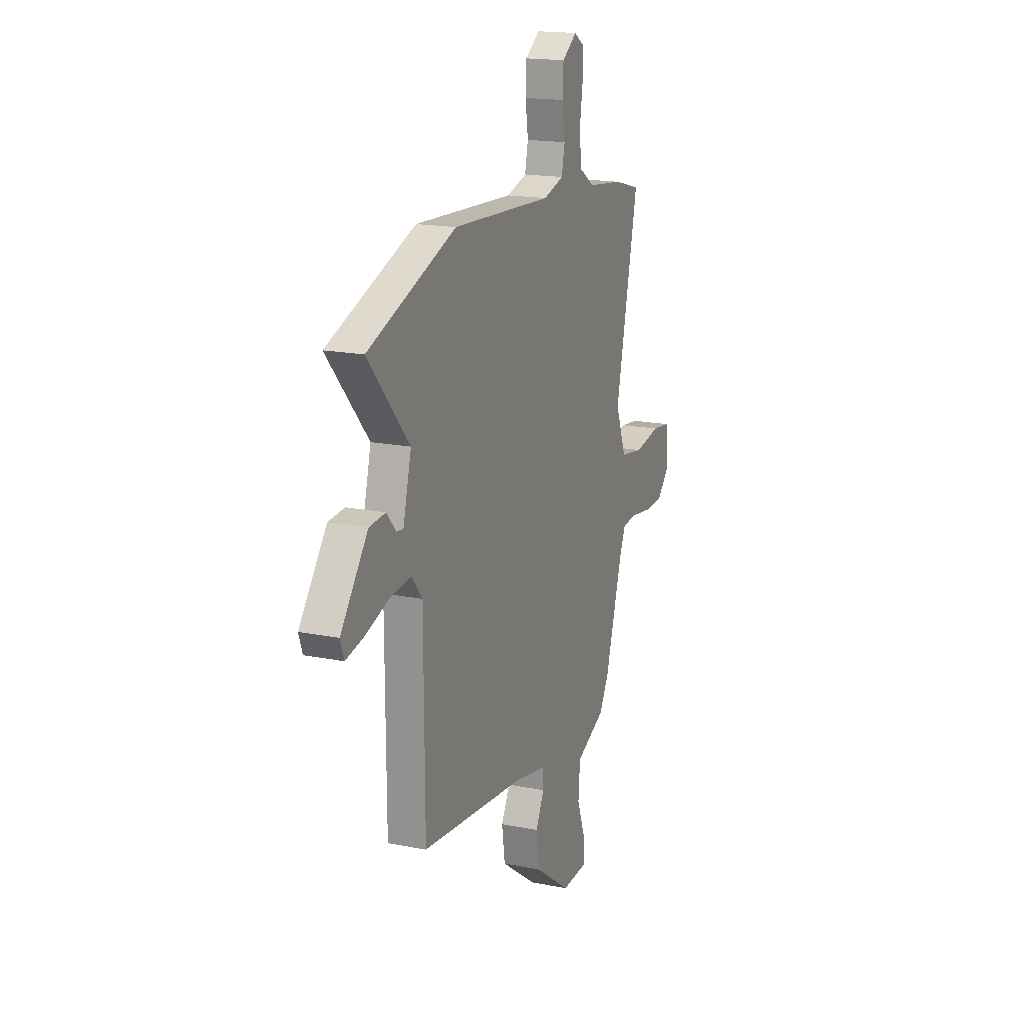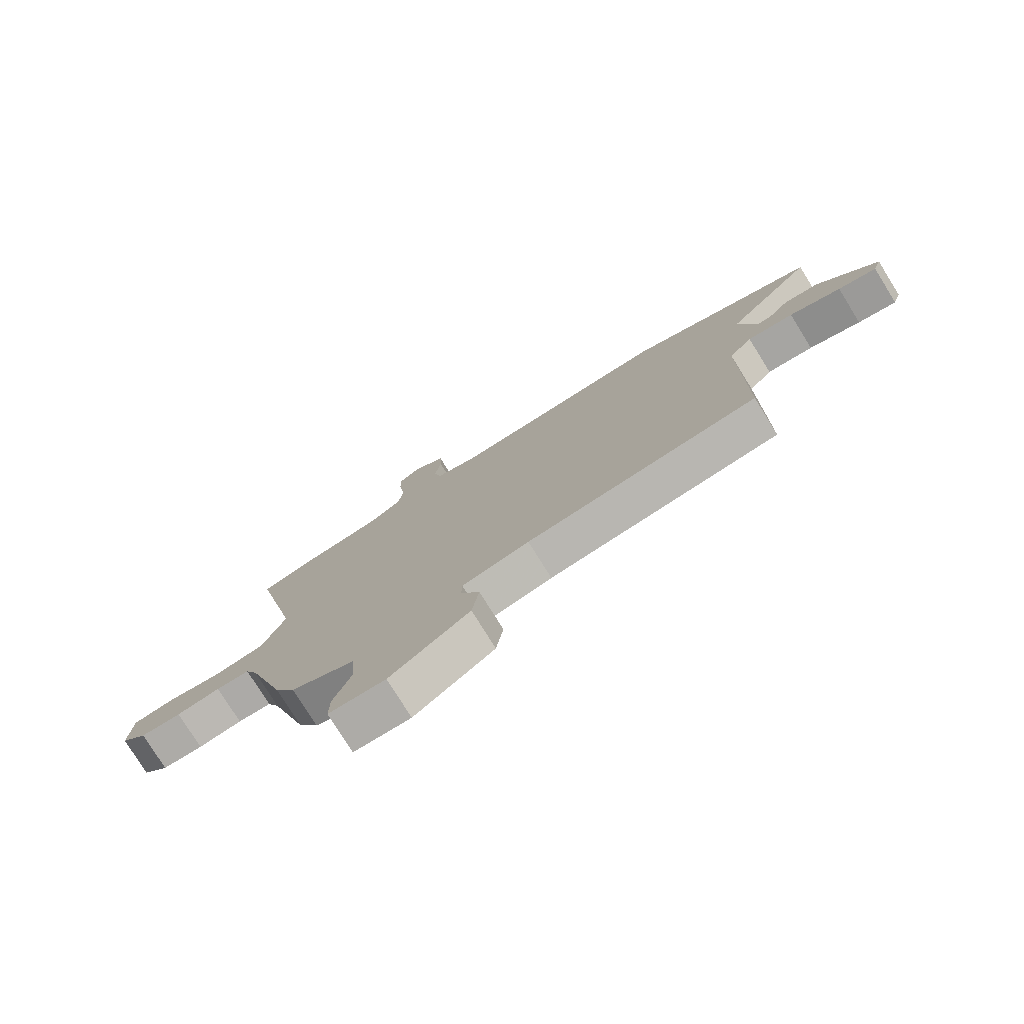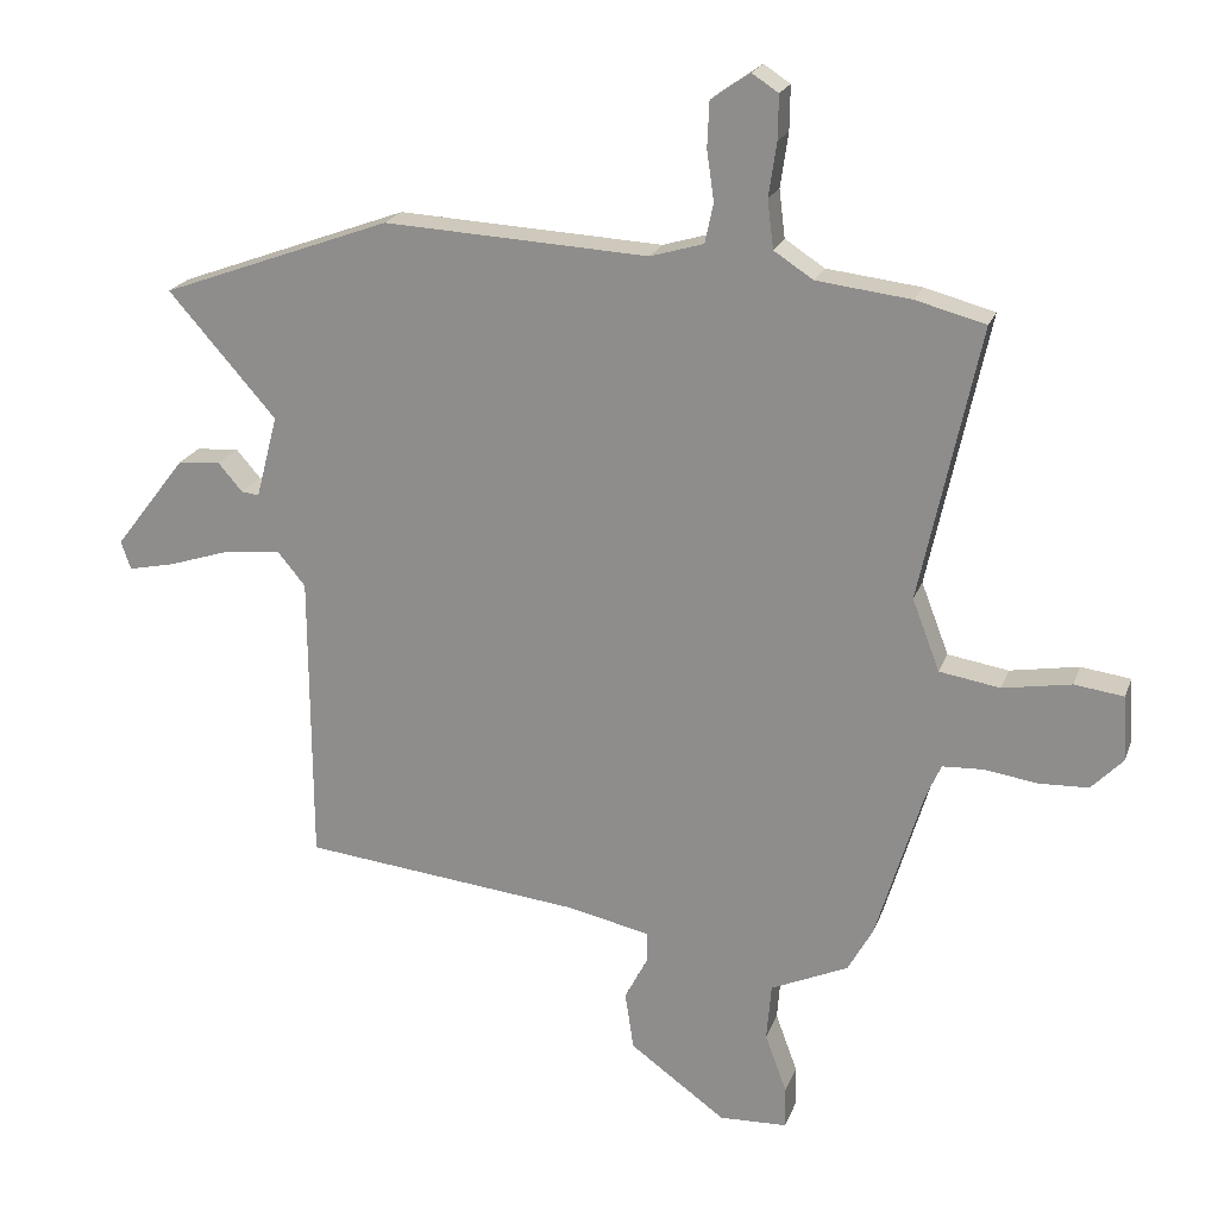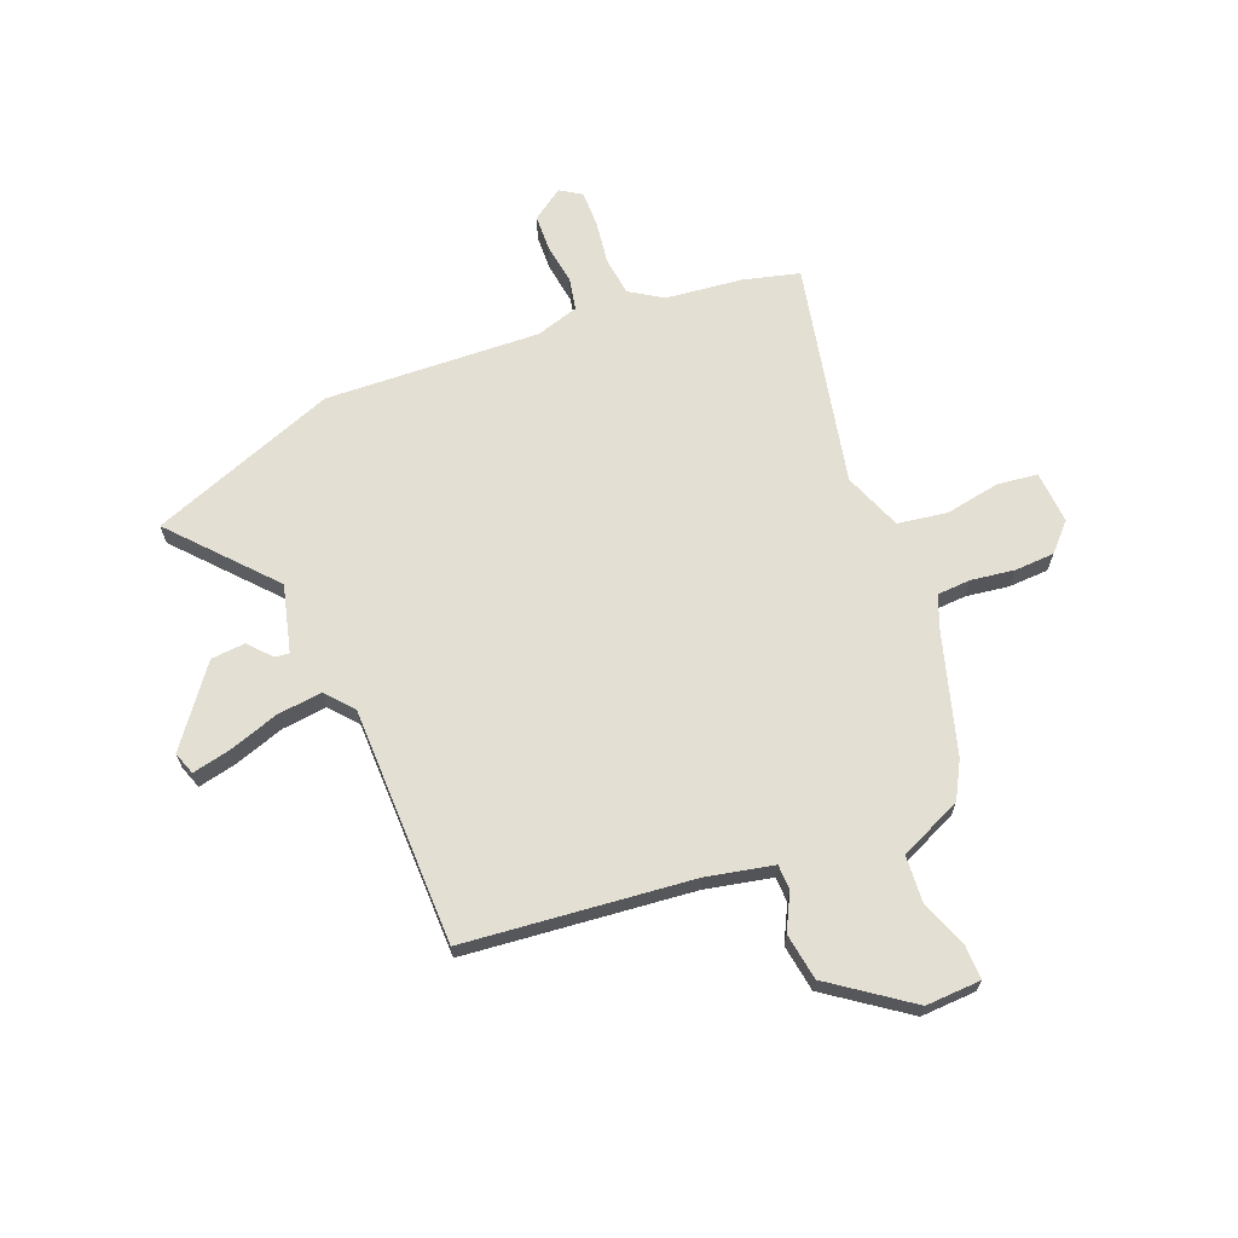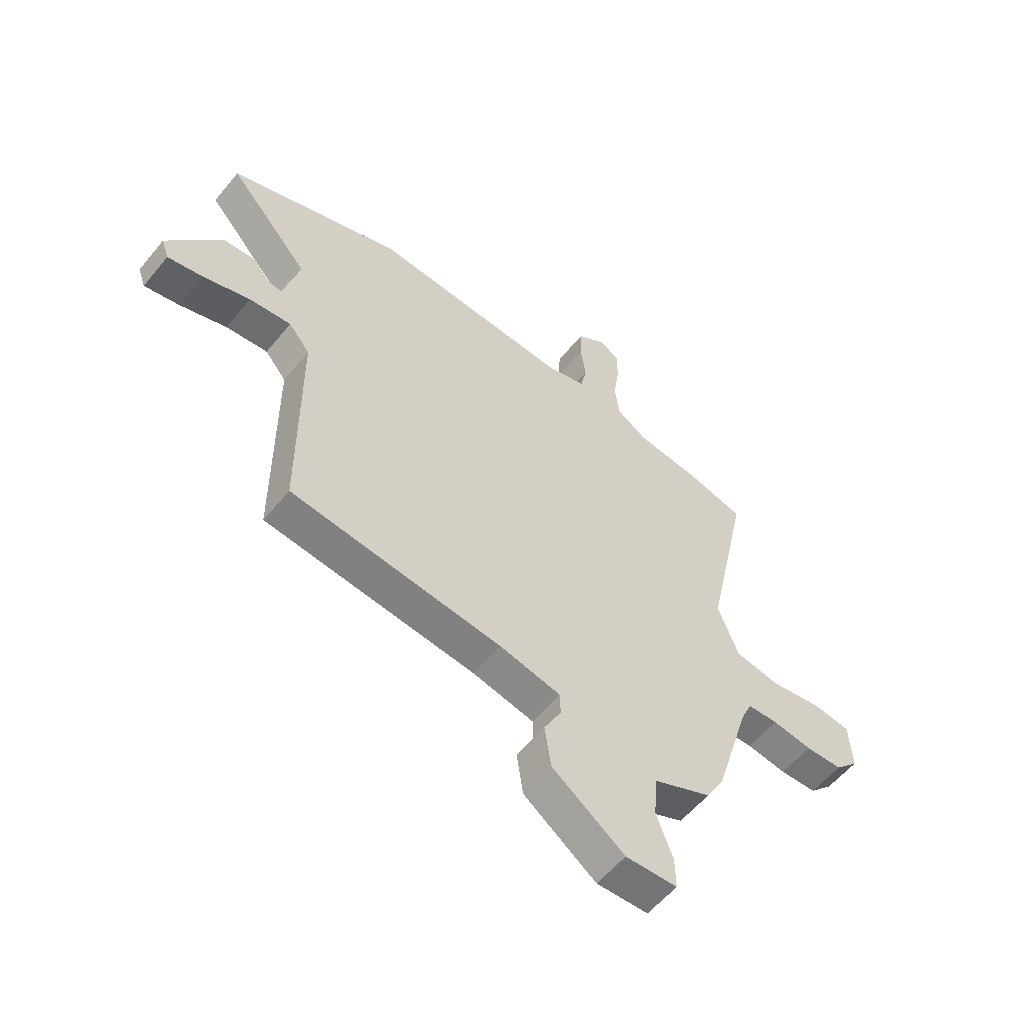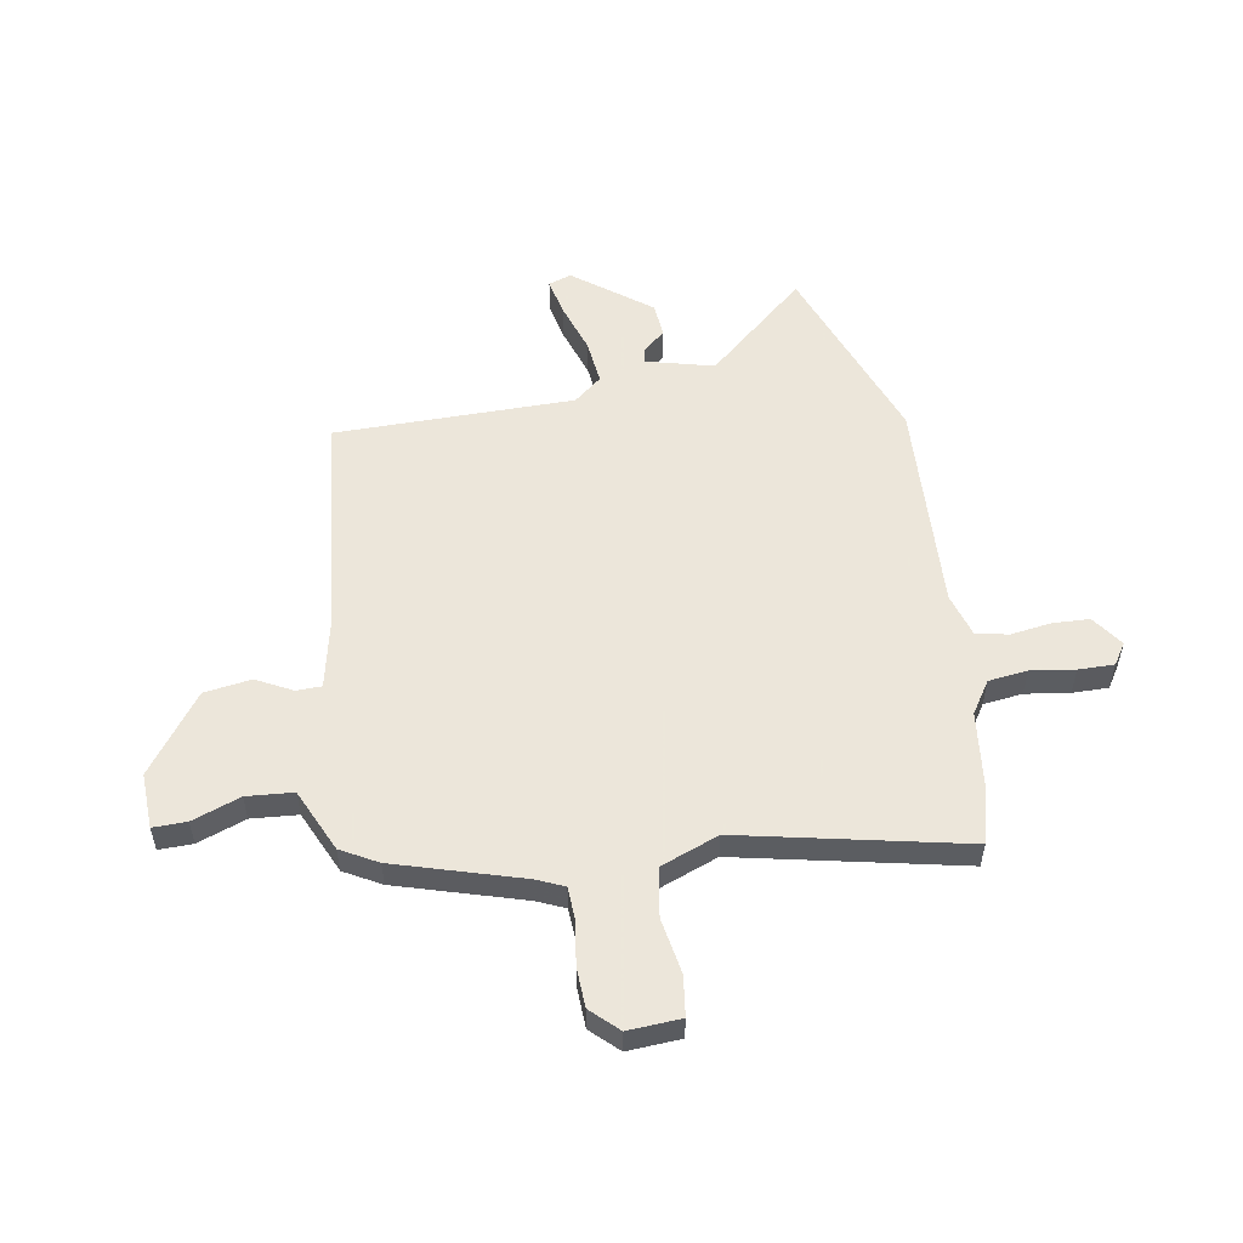
<metadata>
{"format":"obj","ext":"obj","renderer":"f3d","projection":"perspective","resolution":1024,"background":"white","views":[{"elev":17.6,"azim":111.7,"up":"+Z"},{"elev":-77.9,"azim":31.9,"up":"+Z"},{"elev":21.1,"azim":-163.3,"up":"+Z"},{"elev":66.8,"azim":157.9,"up":"+Y"},{"elev":-57.3,"azim":141.1,"up":"+Z"},{"elev":54.2,"azim":-99.8,"up":"+Y"}]}
</metadata>
<code>
v -0.438 0.07 -0.481
v -0.509 0.07 -0.246
v -0.532 0.07 -0.194
v -0.594 0.07 -0.191
v -0.675 0.07 -0.203
v -0.75 0.07 -0.2
v -0.798 0.07 -0.15
v -0.792 0.07 -0.051
v -0.717 0.07 -0.041
v -0.613 0.07 -0.059
v -0.521 0.07 -0.044
v -0.479 0.07 0.065
v -0.569 0.07 0.482
v -0.463 0.07 0.51
v -0.32 0.07 0.527
v -0.26 0.07 0.566
v -0.251 0.07 0.639
v -0.263 0.07 0.721
v -0.264 0.07 0.788
v -0.224 0.07 0.814
v -0.165 0.07 0.773
v -0.162 0.07 0.704
v -0.173 0.07 0.628
v -0.16 0.07 0.568
v -0.079 0.07 0.544
v 0.323 0.07 0.565
v 0.674 0.07 0.436
v 0.51 0.07 0.249
v 0.543 0.07 0.123
v 0.57 0.07 0.126
v 0.607 0.07 0.169
v 0.672 0.07 0.164
v 0.781 0.07 0.022
v 0.766 0.07 -0.021
v 0.695 0.07 -0.006
v 0.6 0.07 0.025
v 0.515 0.07 0.034
v 0.472 0.07 -0.018
v 0.47 0.07 -0.465
v 0.044 0.07 -0.511
v -0.08 0.07 -0.538
v -0.081 0.07 -0.585
v -0.046 0.07 -0.652
v -0.059 0.07 -0.74
v -0.205 0.07 -0.846
v -0.309 0.07 -0.842
v -0.308 0.07 -0.779
v -0.275 0.07 -0.689
v -0.282 0.07 -0.602
v -0.4 0.07 -0.549
v -0.438 0 -0.481
v -0.509 0 -0.246
v -0.532 0 -0.194
v -0.594 0 -0.191
v -0.675 0 -0.203
v -0.75 0 -0.2
v -0.798 0 -0.15
v -0.792 0 -0.051
v -0.717 0 -0.041
v -0.613 0 -0.059
v -0.521 0 -0.044
v -0.479 0 0.065
v -0.569 0 0.482
v -0.463 0 0.51
v -0.32 0 0.527
v -0.26 0 0.566
v -0.251 0 0.639
v -0.263 0 0.721
v -0.264 0 0.788
v -0.224 0 0.814
v -0.165 0 0.773
v -0.162 0 0.704
v -0.173 0 0.628
v -0.16 0 0.568
v -0.079 0 0.544
v 0.323 0 0.565
v 0.674 0 0.436
v 0.51 0 0.249
v 0.543 0 0.123
v 0.57 0 0.126
v 0.607 0 0.169
v 0.672 0 0.164
v 0.781 0 0.022
v 0.766 0 -0.021
v 0.695 0 -0.006
v 0.6 0 0.025
v 0.515 0 0.034
v 0.472 0 -0.018
v 0.47 0 -0.465
v 0.044 0 -0.511
v -0.08 0 -0.538
v -0.081 0 -0.585
v -0.046 0 -0.652
v -0.059 0 -0.74
v -0.205 0 -0.846
v -0.309 0 -0.842
v -0.308 0 -0.779
v -0.275 0 -0.689
v -0.282 0 -0.602
v -0.4 0 -0.549
f 49 50 1 2
f 45 46 47 48
f 45 48 49
f 42 43 44 45
f 41 42 45 49
f 38 39 40
f 37 38 40 41
f 33 34 35 36
f 33 36 37
f 30 31 32 33
f 29 30 33 37
f 28 29 37 41
f 25 26 27 28
f 24 25 28 41
f 20 21 22 23
f 17 18 19 20
f 16 17 20 23
f 12 13 14 15
f 12 15 16
f 11 12 16 23
f 7 8 9 10
f 7 10 11
f 4 5 6 7
f 3 4 7 11
f 23 24 41 49
f 11 23 49
f 2 3 11 49
f 52 51 100 99
f 98 97 96 95
f 99 98 95
f 95 94 93 92
f 99 95 92 91
f 90 89 88
f 91 90 88 87
f 86 85 84 83
f 87 86 83
f 83 82 81 80
f 87 83 80 79
f 91 87 79 78
f 78 77 76 75
f 91 78 75 74
f 73 72 71 70
f 70 69 68 67
f 73 70 67 66
f 65 64 63 62
f 66 65 62
f 73 66 62 61
f 60 59 58 57
f 61 60 57
f 57 56 55 54
f 61 57 54 53
f 99 91 74 73
f 99 73 61
f 99 61 53 52
f 1 51 52 2
f 2 52 53 3
f 3 53 54 4
f 4 54 55 5
f 5 55 56 6
f 6 56 57 7
f 7 57 58 8
f 8 58 59 9
f 9 59 60 10
f 10 60 61 11
f 11 61 62 12
f 12 62 63 13
f 13 63 64 14
f 14 64 65 15
f 15 65 66 16
f 16 66 67 17
f 17 67 68 18
f 18 68 69 19
f 19 69 70 20
f 20 70 71 21
f 21 71 72 22
f 22 72 73 23
f 23 73 74 24
f 24 74 75 25
f 25 75 76 26
f 26 76 77 27
f 27 77 78 28
f 28 78 79 29
f 29 79 80 30
f 30 80 81 31
f 31 81 82 32
f 32 82 83 33
f 33 83 84 34
f 34 84 85 35
f 35 85 86 36
f 36 86 87 37
f 37 87 88 38
f 38 88 89 39
f 39 89 90 40
f 40 90 91 41
f 41 91 92 42
f 42 92 93 43
f 43 93 94 44
f 44 94 95 45
f 45 95 96 46
f 46 96 97 47
f 47 97 98 48
f 48 98 99 49
f 49 99 100 50
f 50 100 51 1

</code>
